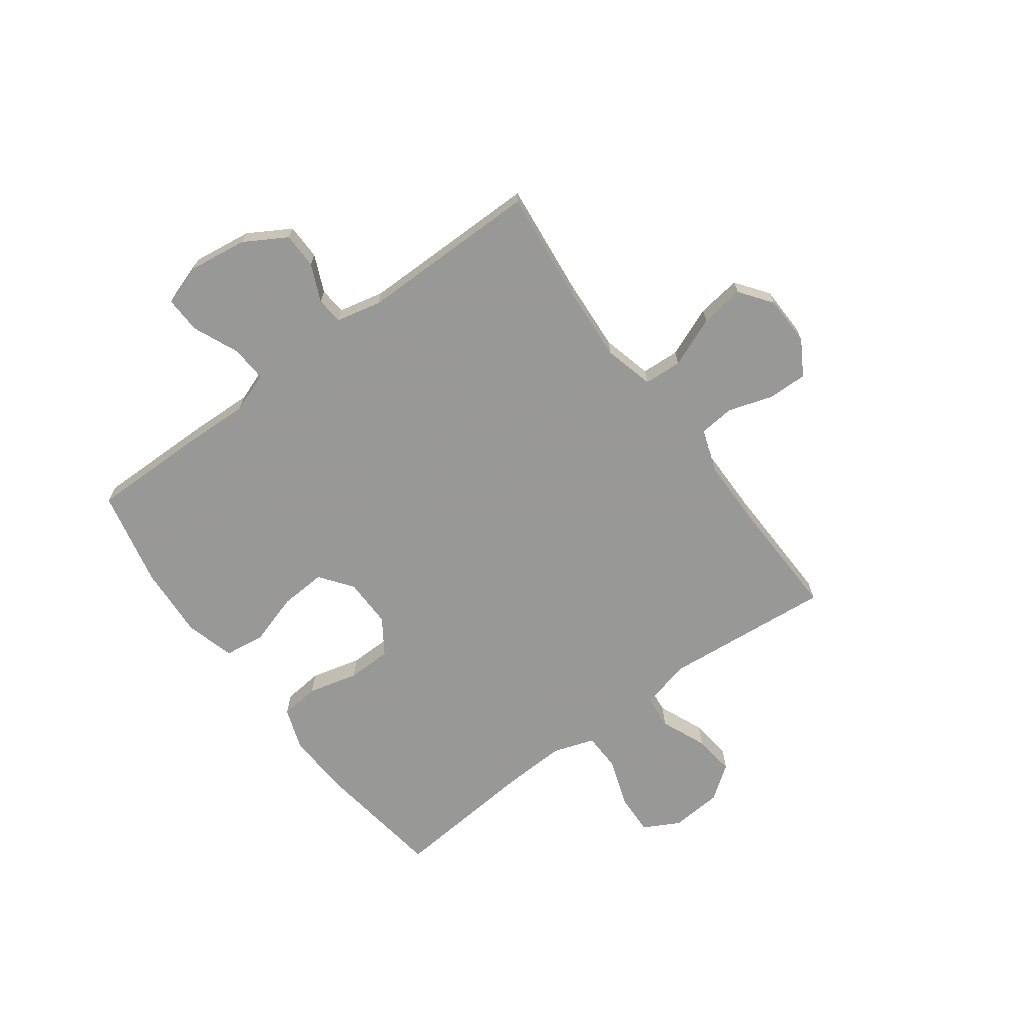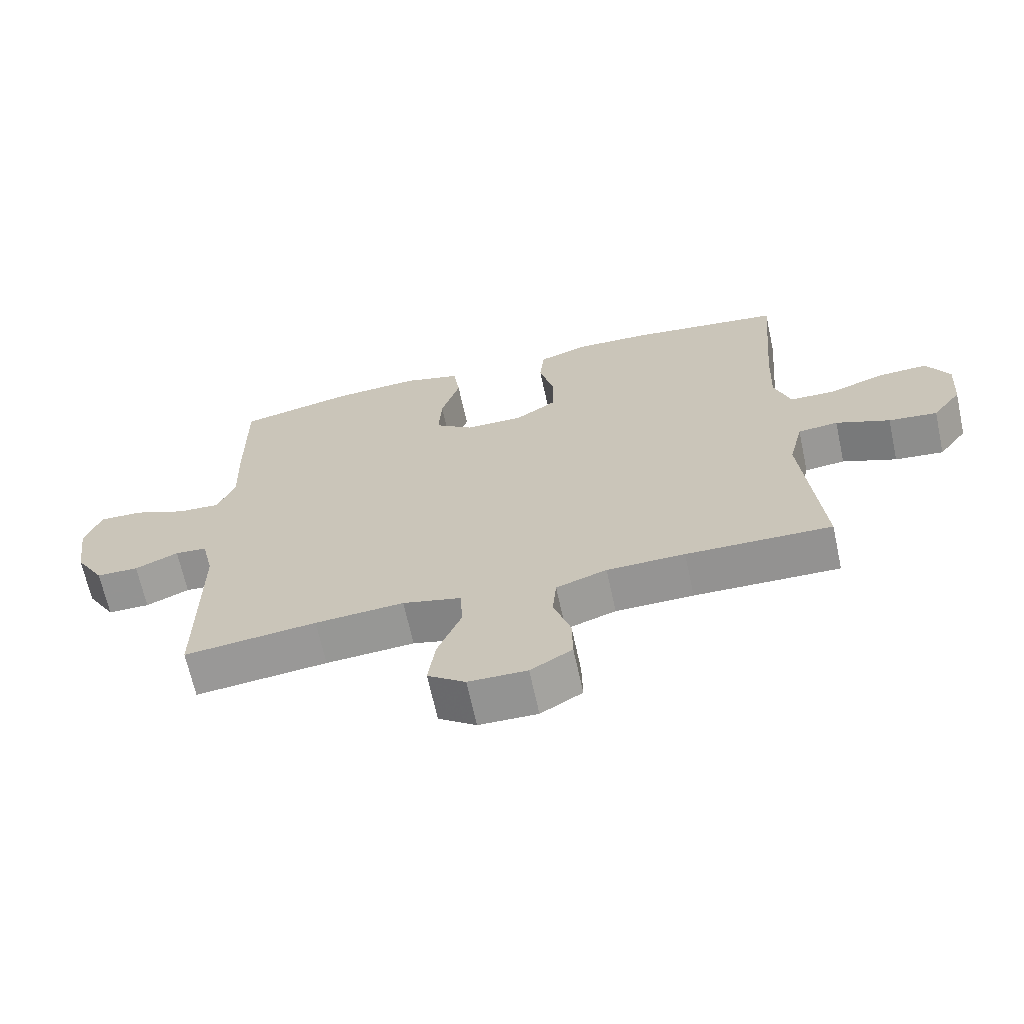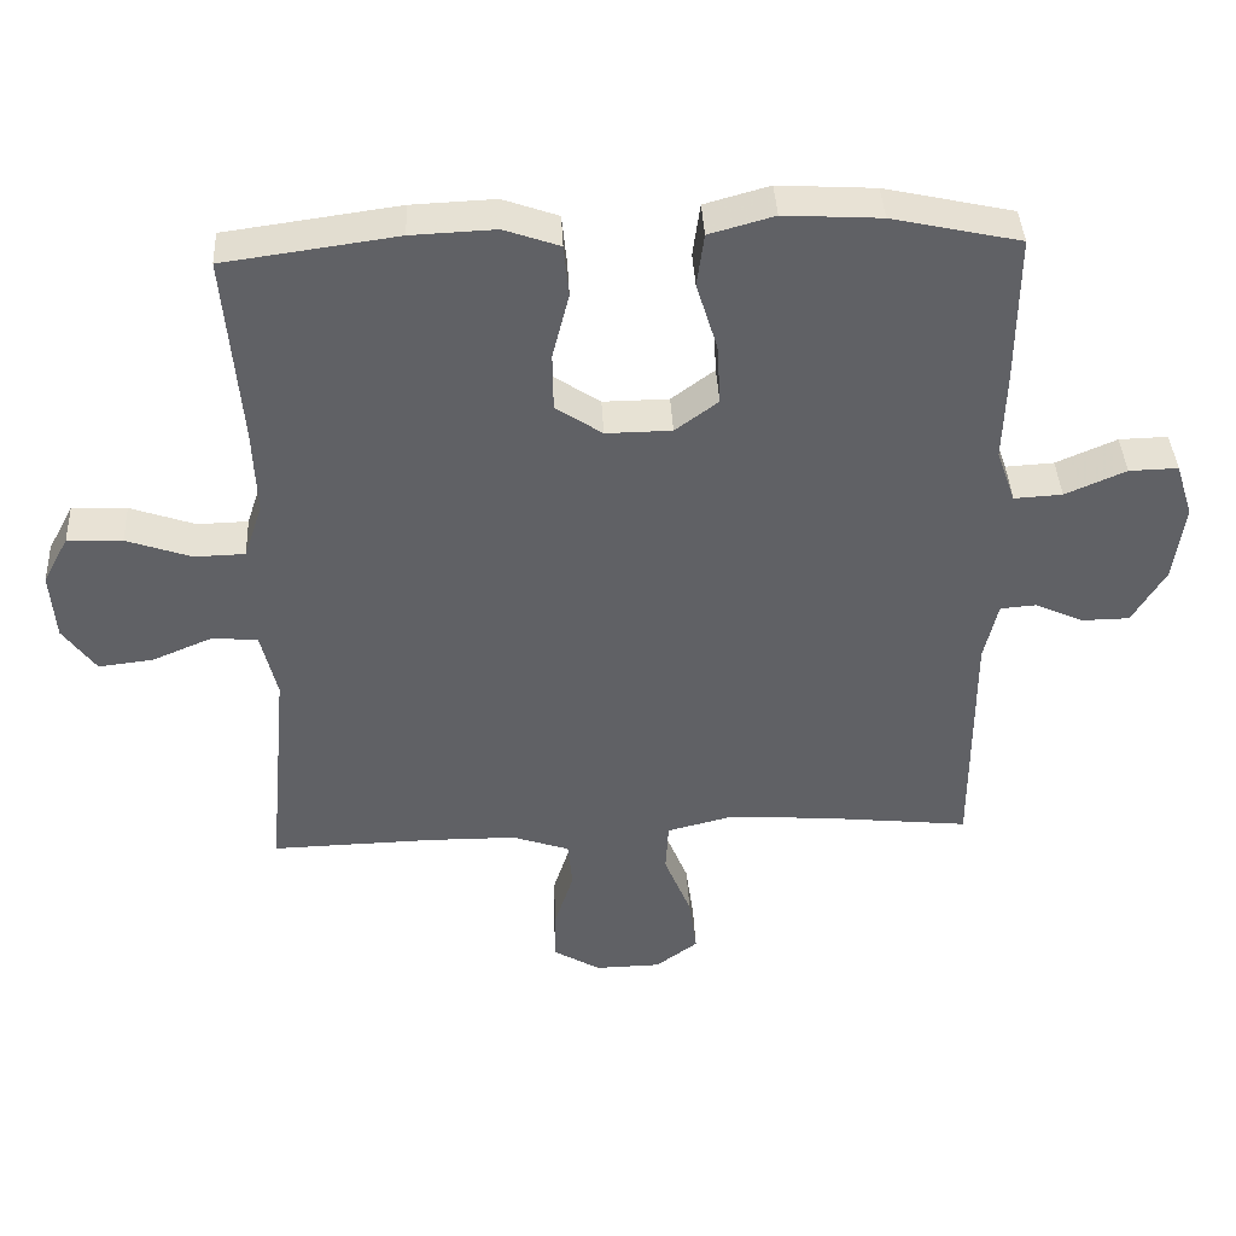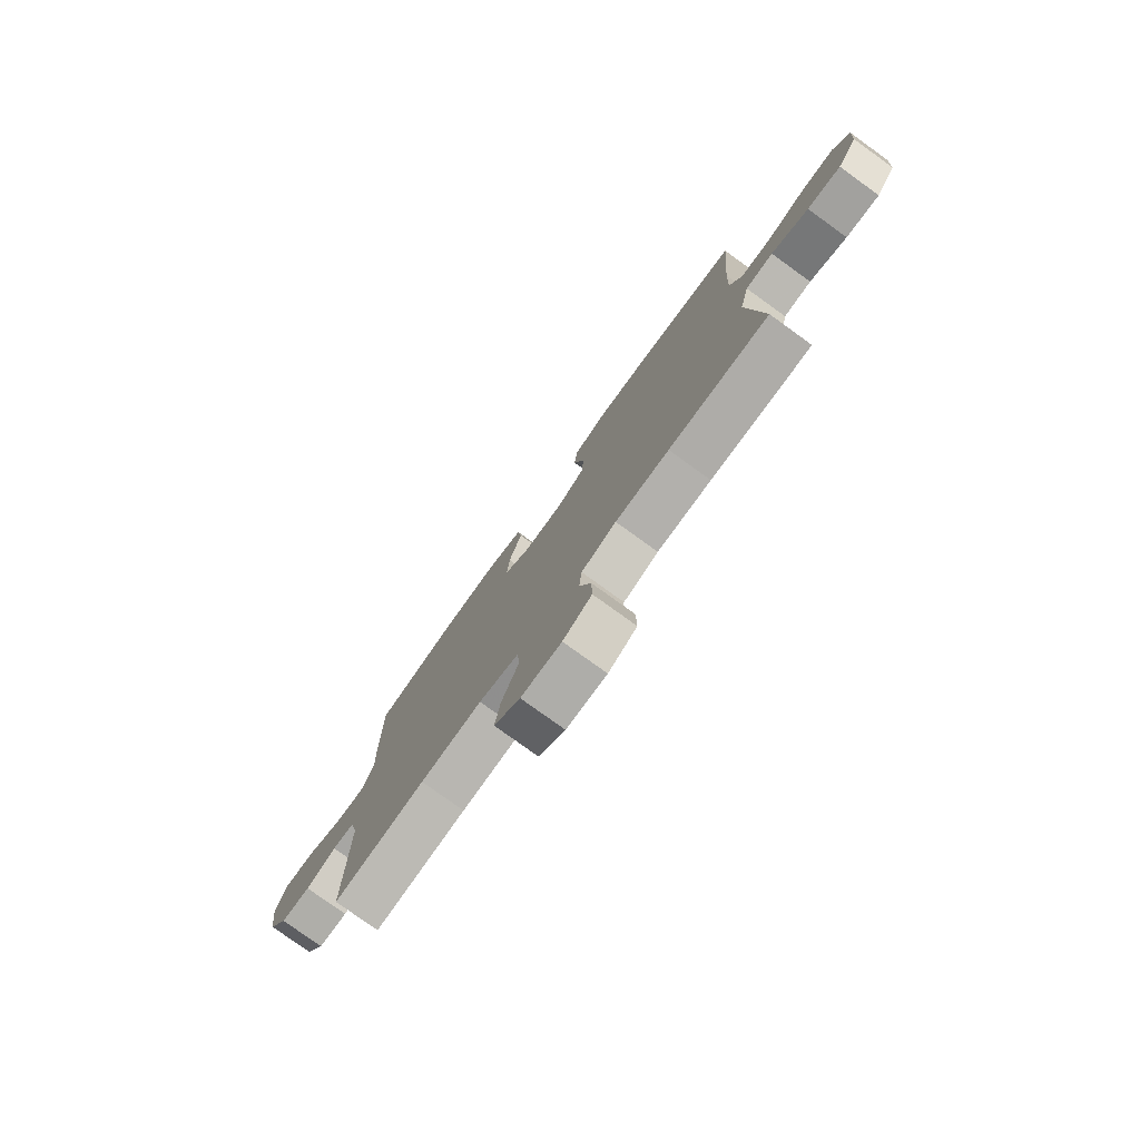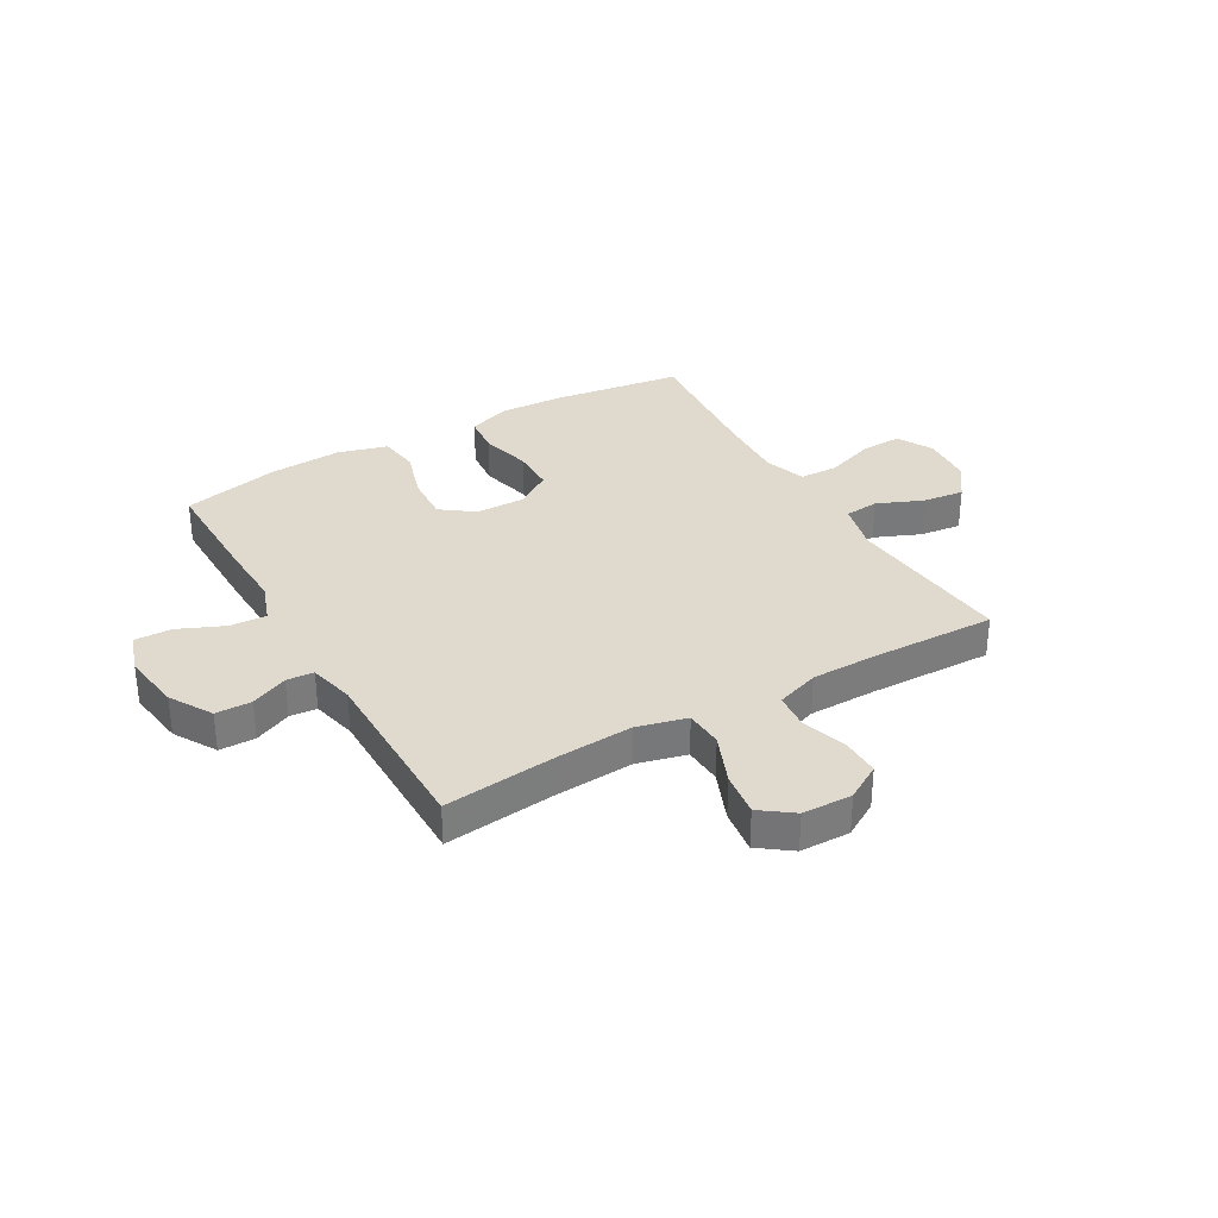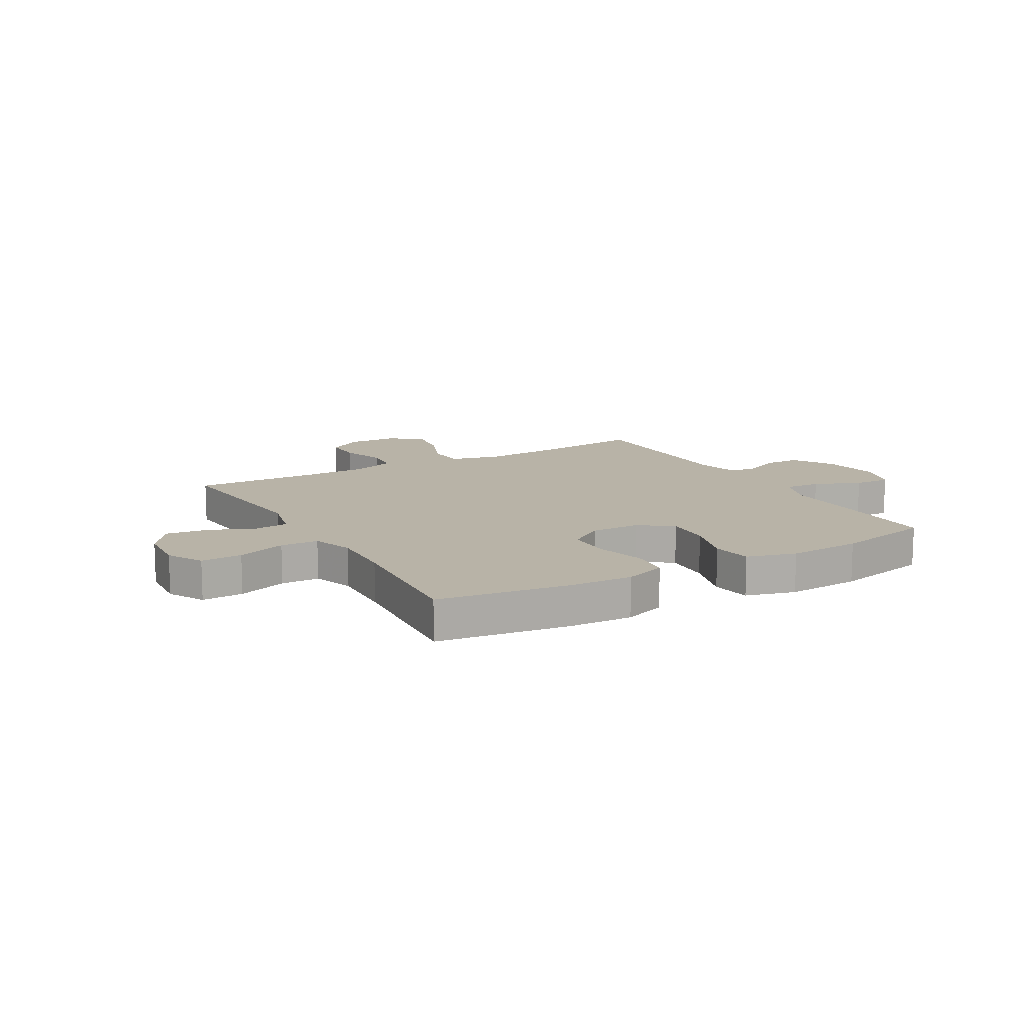
<metadata>
{"format":"obj","ext":"obj","renderer":"f3d","projection":"perspective","resolution":1024,"background":"white","views":[{"elev":-68.5,"azim":126.5,"up":"+Y"},{"elev":-67.0,"azim":-167.7,"up":"+Z"},{"elev":40.0,"azim":-2.9,"up":"+Z"},{"elev":-78.3,"azim":-125.8,"up":"+Z"},{"elev":32.8,"azim":150.1,"up":"+Y"},{"elev":12.9,"azim":-29.8,"up":"+Y"}]}
</metadata>
<code>
v 0.5 0.07 -0.5
v 0.296 0.07 -0.478
v 0.159 0.07 -0.469
v 0.069 0.07 -0.492
v 0.065 0.07 -0.561
v 0.102 0.07 -0.652
v 0.113 0.07 -0.732
v 0.055 0.07 -0.775
v -0.035 0.07 -0.777
v -0.099 0.07 -0.739
v -0.098 0.07 -0.668
v -0.072 0.07 -0.587
v -0.078 0.07 -0.522
v -0.156 0.07 -0.495
v -0.276 0.07 -0.494
v -0.5 0.07 -0.5
v -0.472 0.07 -0.195
v -0.494 0.07 -0.104
v -0.556 0.07 -0.098
v -0.639 0.07 -0.133
v -0.714 0.07 -0.142
v -0.759 0.07 -0.08
v -0.766 0.07 0.013
v -0.731 0.07 0.078
v -0.656 0.07 0.075
v -0.567 0.07 0.044
v -0.498 0.07 0.046
v -0.473 0.07 0.121
v -0.478 0.07 0.239
v -0.5 0.07 0.5
v -0.263 0.07 0.533
v -0.148 0.07 0.538
v -0.072 0.07 0.511
v -0.065 0.07 0.44
v -0.088 0.07 0.349
v -0.087 0.07 0.269
v -0.023 0.07 0.226
v 0.067 0.07 0.227
v 0.126 0.07 0.271
v 0.121 0.07 0.355
v 0.092 0.07 0.449
v 0.102 0.07 0.522
v 0.191 0.07 0.547
v 0.324 0.07 0.539
v 0.5 0.07 0.5
v 0.498 0.07 0.29
v 0.494 0.07 0.172
v 0.52 0.07 0.099
v 0.586 0.07 0.103
v 0.669 0.07 0.139
v 0.736 0.07 0.141
v 0.76 0.07 0.067
v 0.745 0.07 -0.04
v 0.7 0.07 -0.116
v 0.635 0.07 -0.117
v 0.568 0.07 -0.087
v 0.519 0.07 -0.091
v 0.5 0.07 -0.173
v 0.5 0 -0.5
v 0.296 0 -0.478
v 0.159 0 -0.469
v 0.069 0 -0.492
v 0.065 0 -0.561
v 0.102 0 -0.652
v 0.113 0 -0.732
v 0.055 0 -0.775
v -0.035 0 -0.777
v -0.099 0 -0.739
v -0.098 0 -0.668
v -0.072 0 -0.587
v -0.078 0 -0.522
v -0.156 0 -0.495
v -0.276 0 -0.494
v -0.5 0 -0.5
v -0.472 0 -0.195
v -0.494 0 -0.104
v -0.556 0 -0.098
v -0.639 0 -0.133
v -0.714 0 -0.142
v -0.759 0 -0.08
v -0.766 0 0.013
v -0.731 0 0.078
v -0.656 0 0.075
v -0.567 0 0.044
v -0.498 0 0.046
v -0.473 0 0.121
v -0.478 0 0.239
v -0.5 0 0.5
v -0.263 0 0.533
v -0.148 0 0.538
v -0.072 0 0.511
v -0.065 0 0.44
v -0.088 0 0.349
v -0.087 0 0.269
v -0.023 0 0.226
v 0.067 0 0.227
v 0.126 0 0.271
v 0.121 0 0.355
v 0.092 0 0.449
v 0.102 0 0.522
v 0.191 0 0.547
v 0.324 0 0.539
v 0.5 0 0.5
v 0.498 0 0.29
v 0.494 0 0.172
v 0.52 0 0.099
v 0.586 0 0.103
v 0.669 0 0.139
v 0.736 0 0.141
v 0.76 0 0.067
v 0.745 0 -0.04
v 0.7 0 -0.116
v 0.635 0 -0.117
v 0.568 0 -0.087
v 0.519 0 -0.091
v 0.5 0 -0.173
f 53 54 55 56
f 53 56 57
f 52 53 57
f 49 50 51 52
f 48 49 52 57
f 47 48 57 58
f 45 46 47
f 44 45 47
f 40 41 42 43
f 39 40 43 44
f 32 33 34 35
f 32 35 36
f 29 30 31 32
f 28 29 32 36
f 27 28 36 37
f 23 24 25 26
f 23 26 27
f 22 23 27
f 19 20 21 22
f 19 22 27 37
f 15 16 17
f 14 15 17 18
f 13 14 18
f 9 10 11 12
f 9 12 13
f 8 9 13
f 5 6 7 8
f 5 8 13
f 4 5 13 18
f 47 58 1 2
f 39 44 47 2
f 38 39 2 3
f 18 19 37 38
f 3 4 18 38
f 114 113 112 111
f 115 114 111
f 115 111 110
f 110 109 108 107
f 115 110 107 106
f 116 115 106 105
f 105 104 103
f 105 103 102
f 101 100 99 98
f 102 101 98 97
f 93 92 91 90
f 94 93 90
f 90 89 88 87
f 94 90 87 86
f 95 94 86 85
f 84 83 82 81
f 85 84 81
f 85 81 80
f 80 79 78 77
f 95 85 80 77
f 75 74 73
f 76 75 73 72
f 76 72 71
f 70 69 68 67
f 71 70 67
f 71 67 66
f 66 65 64 63
f 71 66 63
f 76 71 63 62
f 60 59 116 105
f 60 105 102 97
f 61 60 97 96
f 96 95 77 76
f 96 76 62 61
f 1 59 60 2
f 2 60 61 3
f 3 61 62 4
f 4 62 63 5
f 5 63 64 6
f 6 64 65 7
f 7 65 66 8
f 8 66 67 9
f 9 67 68 10
f 10 68 69 11
f 11 69 70 12
f 12 70 71 13
f 13 71 72 14
f 14 72 73 15
f 15 73 74 16
f 16 74 75 17
f 17 75 76 18
f 18 76 77 19
f 19 77 78 20
f 20 78 79 21
f 21 79 80 22
f 22 80 81 23
f 23 81 82 24
f 24 82 83 25
f 25 83 84 26
f 26 84 85 27
f 27 85 86 28
f 28 86 87 29
f 29 87 88 30
f 30 88 89 31
f 31 89 90 32
f 32 90 91 33
f 33 91 92 34
f 34 92 93 35
f 35 93 94 36
f 36 94 95 37
f 37 95 96 38
f 38 96 97 39
f 39 97 98 40
f 40 98 99 41
f 41 99 100 42
f 42 100 101 43
f 43 101 102 44
f 44 102 103 45
f 45 103 104 46
f 46 104 105 47
f 47 105 106 48
f 48 106 107 49
f 49 107 108 50
f 50 108 109 51
f 51 109 110 52
f 52 110 111 53
f 53 111 112 54
f 54 112 113 55
f 55 113 114 56
f 56 114 115 57
f 57 115 116 58
f 58 116 59 1

</code>
